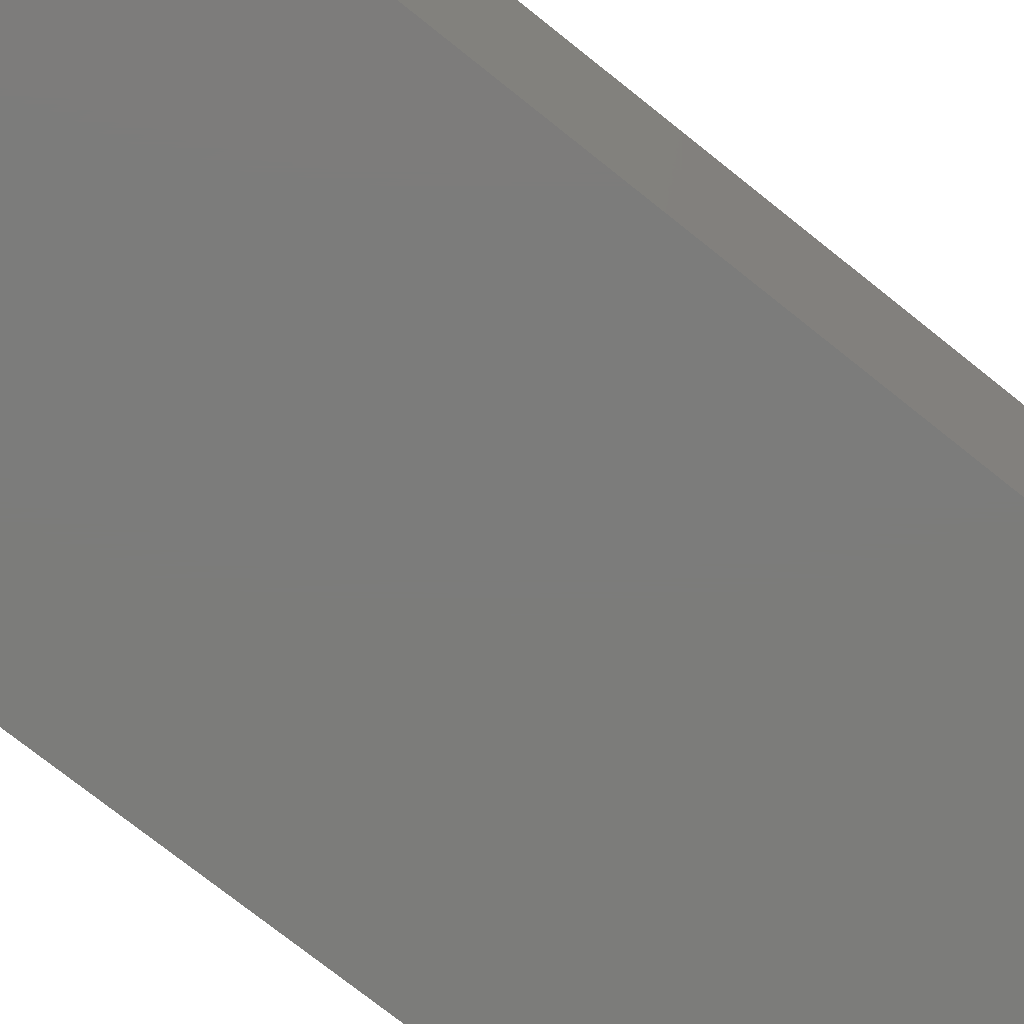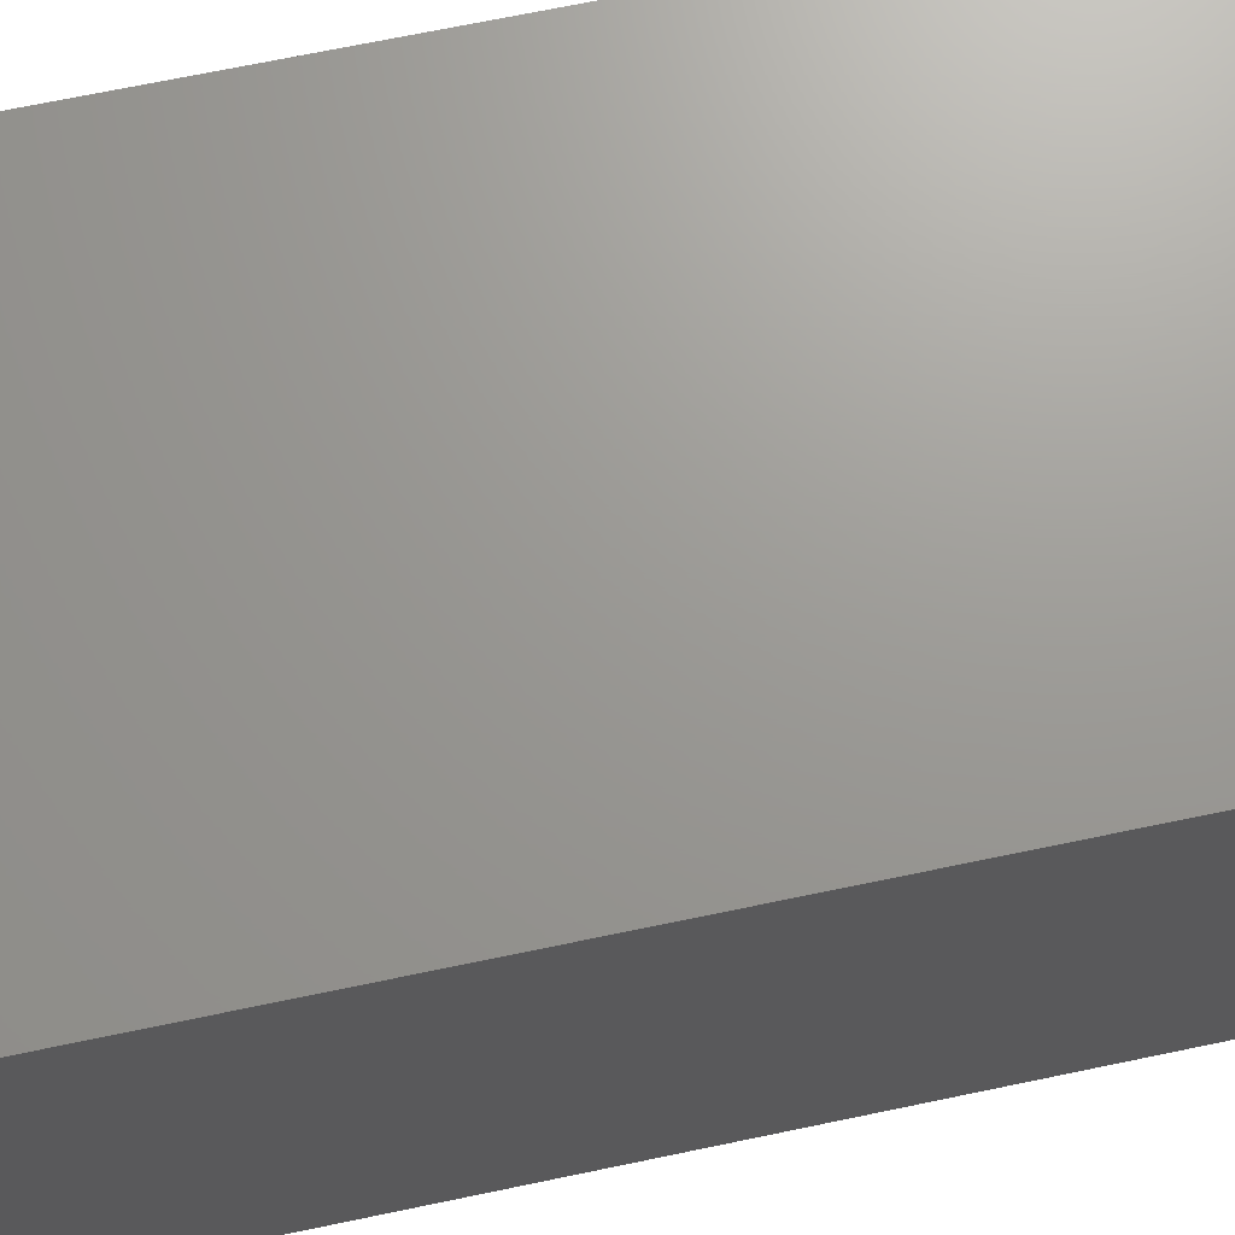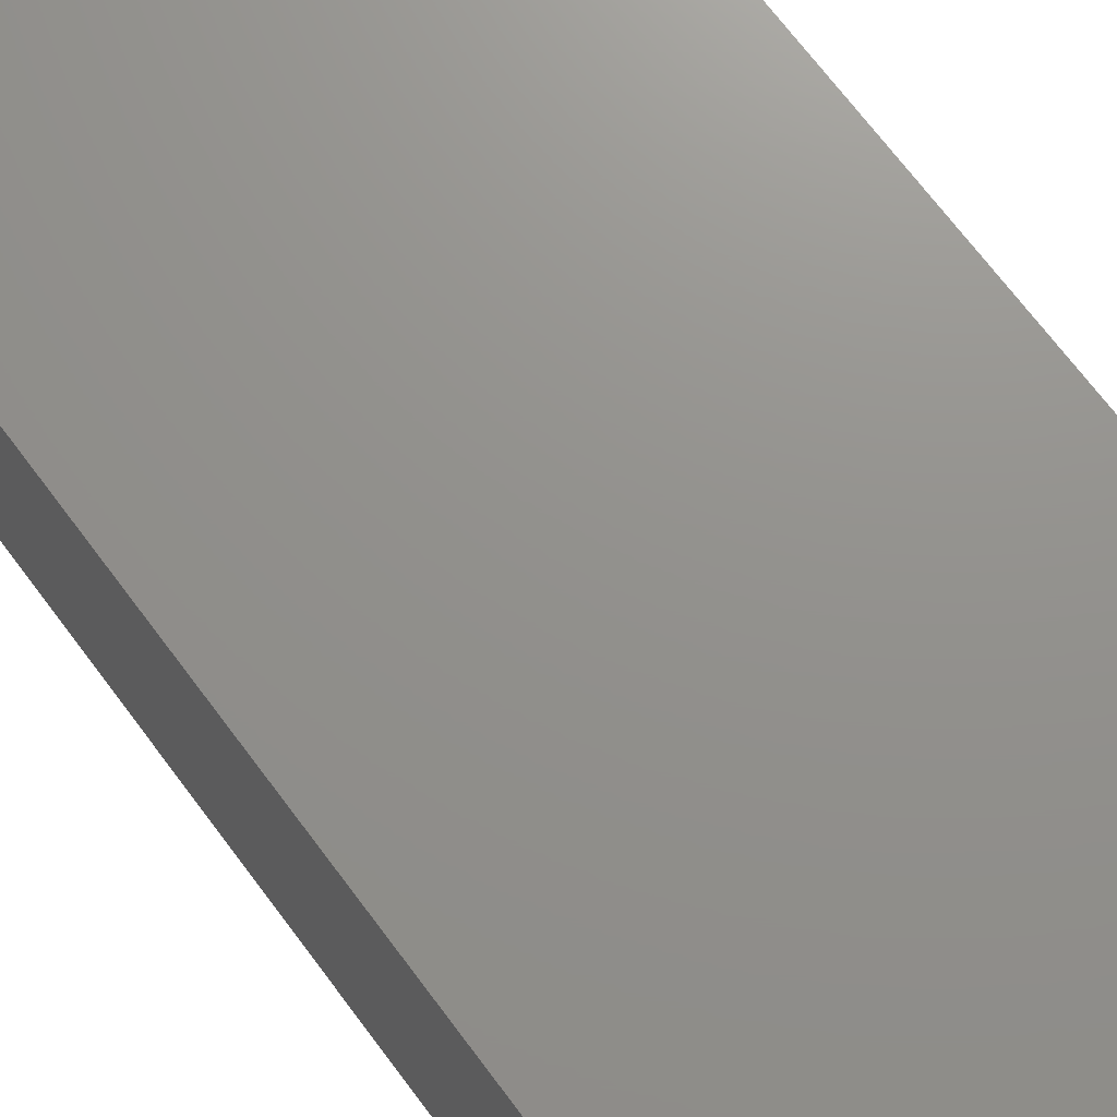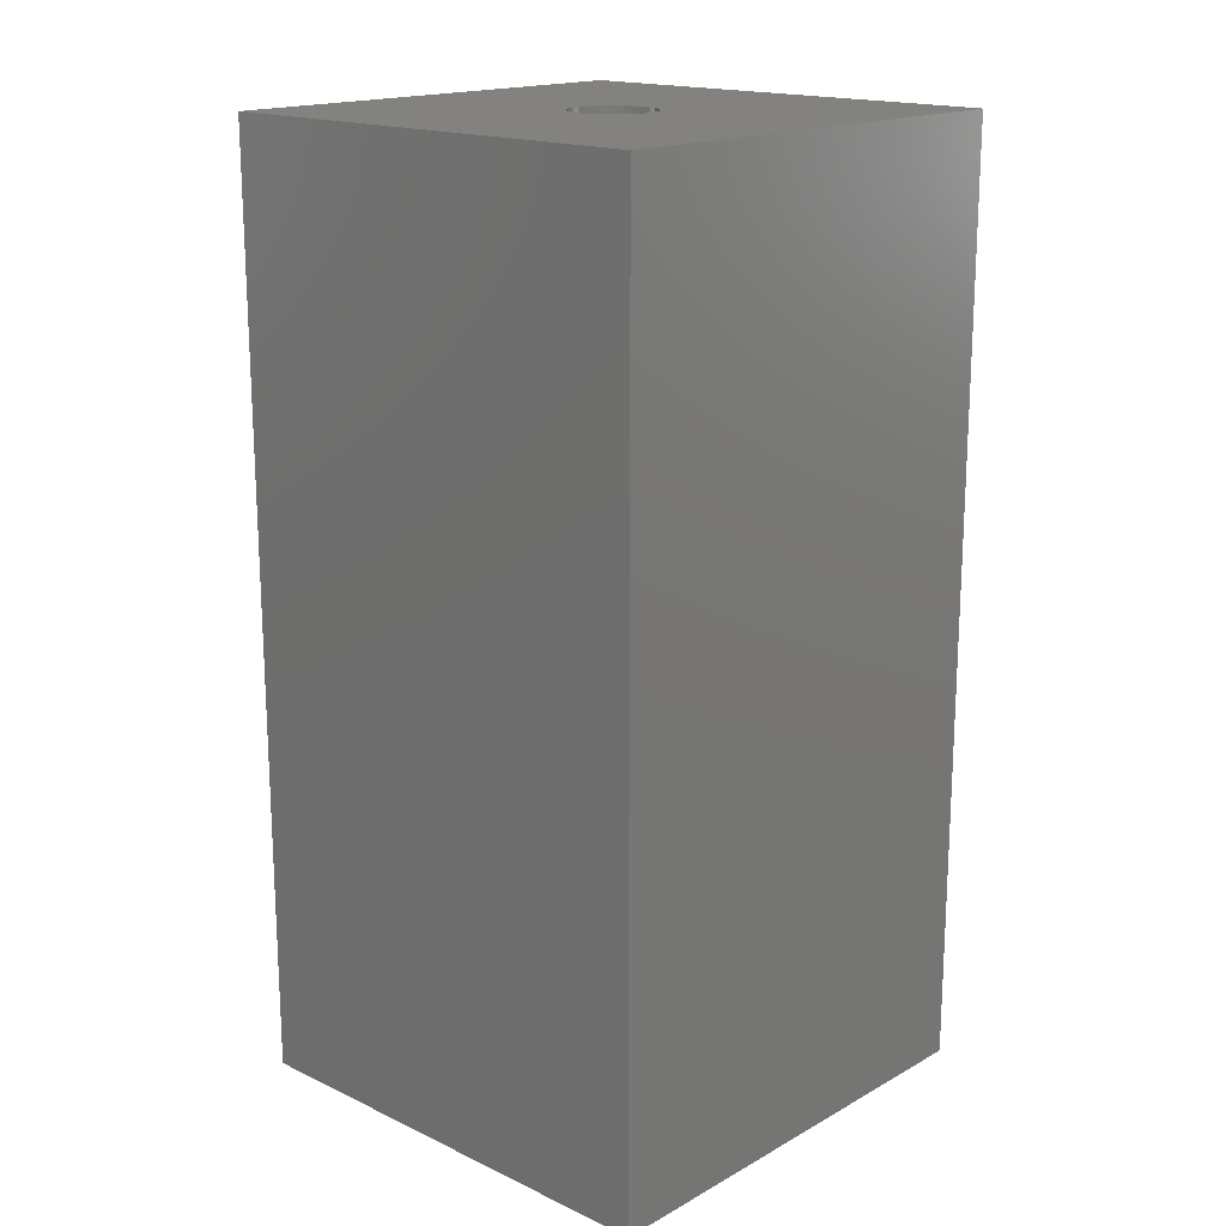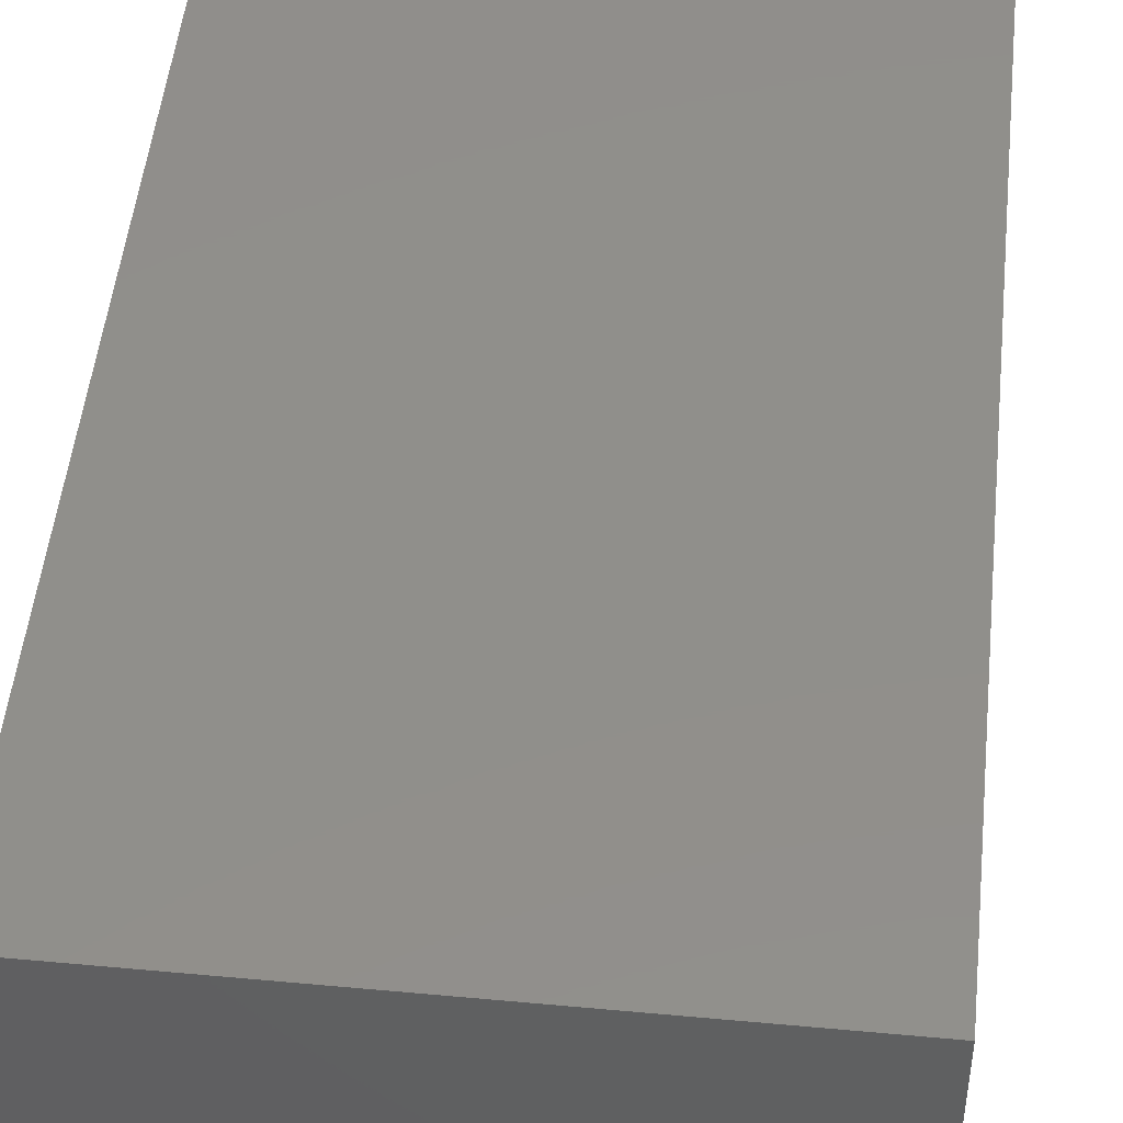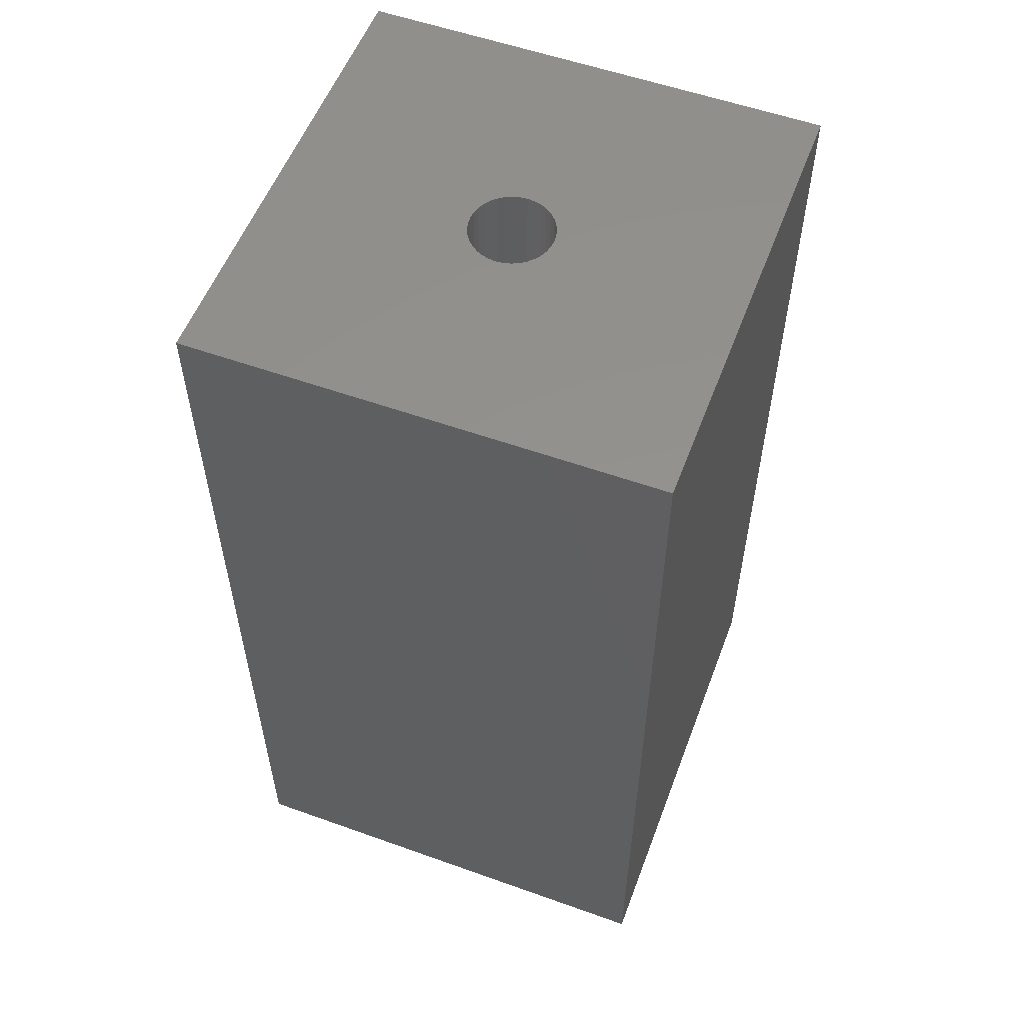
<metadata>
{"format":"stl","ext":"stl","renderer":"f3d","projection":"perspective","resolution":1024,"background":"white","views":[{"elev":-75.3,"azim":-128.5,"up":"+Y"},{"elev":69.7,"azim":78.2,"up":"+Y"},{"elev":72.0,"azim":142.9,"up":"+Y"},{"elev":17.3,"azim":-47.3,"up":"+Z"},{"elev":48.8,"azim":5.9,"up":"+Y"},{"elev":55.6,"azim":20.6,"up":"+Z"}]}
</metadata>
<code>
# stl→obj: 80 verts, 156 faces
v 5 0 10
v 5 5 0
v 5 5 10
v 5 0 0
v 2.95 2.5 10
v 2.943 2.578 10
v 2.923 2.654 10
v 2.89 2.725 10
v 2.845 2.789 10
v 2.789 2.845 10
v 2.725 2.89 10
v 2.654 2.923 10
v 2.578 2.943 10
v 2.5 2.95 10
v 0 5 10
v 2.422 2.943 10
v 2.346 2.923 10
v 2.275 2.89 10
v 2.057 2.578 10
v 2.05 2.5 10
v 2.077 2.654 10
v 2.11 2.725 10
v 2.155 2.789 10
v 2.211 2.845 10
v 2.943 2.422 10
v 2.923 2.346 10
v 2.89 2.275 10
v 2.845 2.211 10
v 2.789 2.155 10
v 2.725 2.11 10
v 2.654 2.077 10
v 2.578 2.057 10
v 2.5 2.05 10
v 0 0 10
v 2.422 2.057 10
v 2.346 2.077 10
v 2.275 2.11 10
v 2.211 2.155 10
v 2.057 2.422 10
v 2.077 2.346 10
v 2.11 2.275 10
v 2.155 2.211 10
v 2.943 2.578 1
v 2.943 2.422 1
v 2.95 2.5 1
v 2.923 2.654 1
v 2.923 2.346 1
v 2.89 2.725 1
v 2.89 2.275 1
v 2.845 2.789 1
v 2.845 2.211 1
v 2.789 2.845 1
v 2.789 2.155 1
v 2.725 2.89 1
v 2.725 2.11 1
v 2.654 2.923 1
v 2.654 2.077 1
v 2.578 2.943 1
v 2.578 2.057 1
v 2.5 2.95 1
v 2.5 2.05 1
v 2.422 2.943 1
v 2.422 2.057 1
v 2.346 2.923 1
v 2.346 2.077 1
v 2.275 2.89 1
v 2.275 2.11 1
v 2.211 2.845 1
v 2.211 2.155 1
v 2.155 2.789 1
v 2.155 2.211 1
v 2.11 2.725 1
v 2.11 2.275 1
v 2.077 2.654 1
v 2.077 2.346 1
v 2.057 2.578 1
v 2.057 2.422 1
v 2.05 2.5 1
v 0 0 0
v 0 5 0
f 1 2 3
f 2 1 4
f 3 5 1
f 3 6 5
f 3 7 6
f 3 8 7
f 3 9 8
f 3 10 9
f 3 11 10
f 3 12 11
f 3 13 12
f 3 14 13
f 15 14 3
f 14 15 16
f 16 15 17
f 17 15 18
f 19 15 20
f 21 15 19
f 22 15 21
f 23 15 22
f 24 15 23
f 18 15 24
f 25 1 5
f 26 1 25
f 27 1 26
f 28 1 27
f 29 1 28
f 30 1 29
f 31 1 30
f 32 1 31
f 33 1 32
f 34 33 35
f 34 35 36
f 34 36 37
f 34 37 38
f 34 20 15
f 20 34 39
f 39 34 40
f 40 34 41
f 33 34 1
f 42 34 38
f 41 34 42
f 43 44 45
f 46 44 43
f 46 47 44
f 48 47 46
f 48 49 47
f 50 49 48
f 50 51 49
f 52 51 50
f 52 53 51
f 54 53 52
f 54 55 53
f 56 55 54
f 56 57 55
f 58 57 56
f 58 59 57
f 60 59 58
f 60 61 59
f 62 61 60
f 62 63 61
f 64 63 62
f 64 65 63
f 66 65 64
f 66 67 65
f 68 67 66
f 68 69 67
f 70 69 68
f 70 71 69
f 72 71 70
f 72 73 71
f 74 73 72
f 74 75 73
f 76 75 74
f 76 77 75
f 77 76 78
f 79 15 80
f 15 79 34
f 2 15 3
f 15 2 80
f 79 1 34
f 1 79 4
f 64 16 17
f 16 64 62
f 43 7 46
f 7 43 6
f 45 6 43
f 6 45 5
f 46 8 48
f 8 46 7
f 38 71 42
f 71 38 69
f 53 30 29
f 30 53 55
f 44 5 45
f 5 44 25
f 48 9 50
f 9 48 8
f 23 68 24
f 68 23 70
f 57 32 31
f 32 57 59
f 61 35 33
f 35 61 63
f 66 17 18
f 17 66 64
f 51 27 49
f 27 51 28
f 54 10 11
f 10 54 52
f 58 12 13
f 12 58 56
f 47 25 44
f 25 47 26
f 56 11 12
f 11 56 54
f 42 73 41
f 73 42 71
f 67 38 37
f 38 67 69
f 41 75 40
f 75 41 73
f 55 31 30
f 31 55 57
f 68 18 24
f 18 68 66
f 65 37 36
f 37 65 67
f 50 10 52
f 10 50 9
f 49 26 47
f 26 49 27
f 39 78 20
f 78 39 77
f 59 33 32
f 33 59 61
f 62 14 16
f 14 62 60
f 53 28 51
f 28 53 29
f 40 77 39
f 77 40 75
f 60 13 14
f 13 60 58
f 20 76 19
f 76 20 78
f 63 36 35
f 36 63 65
f 21 72 22
f 72 21 74
f 19 74 21
f 74 19 76
f 22 70 23
f 70 22 72
f 79 2 4
f 2 79 80

</code>
